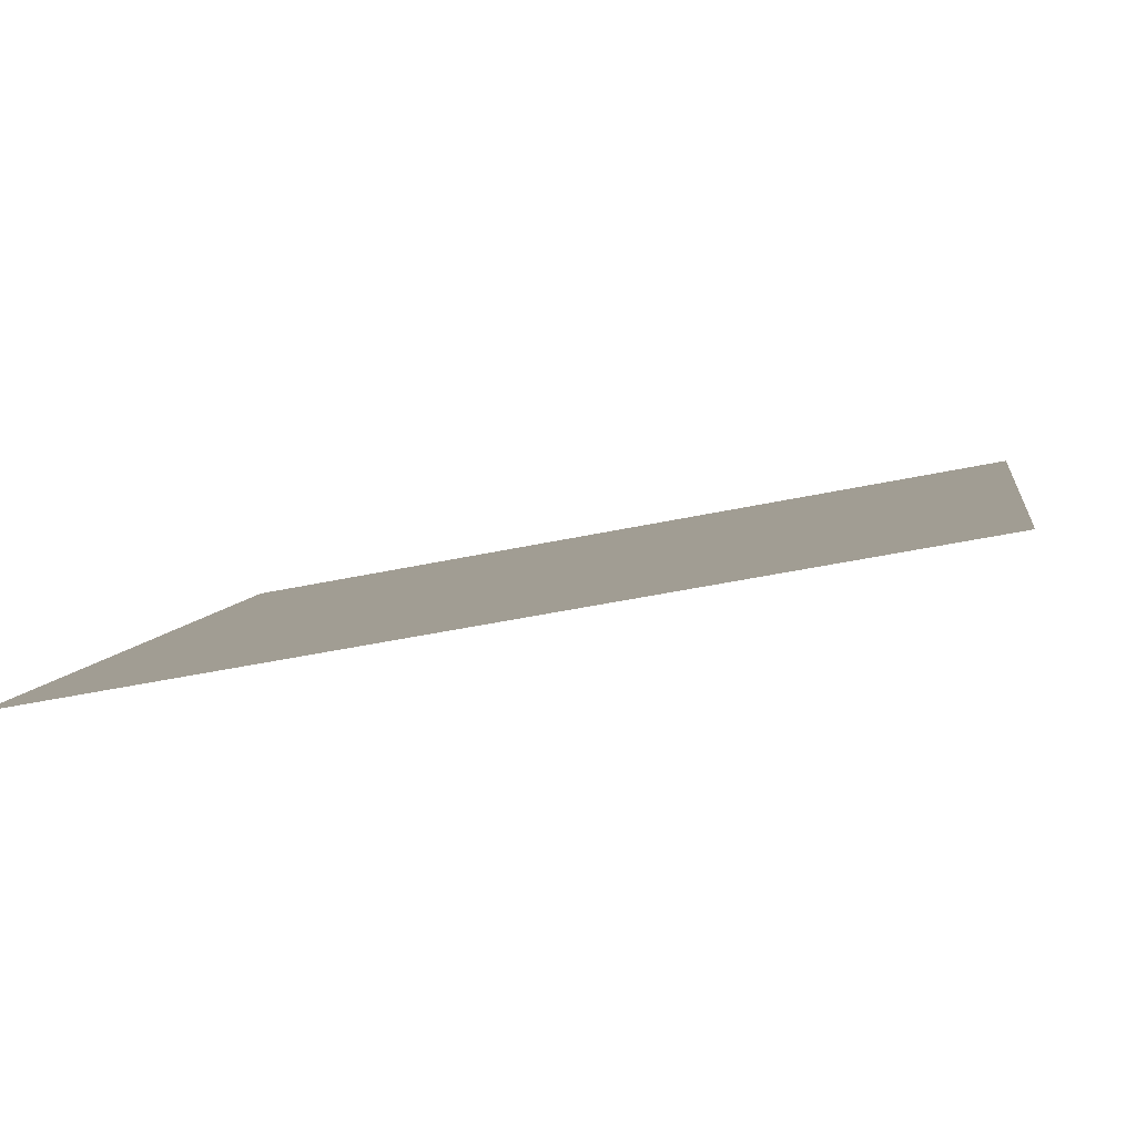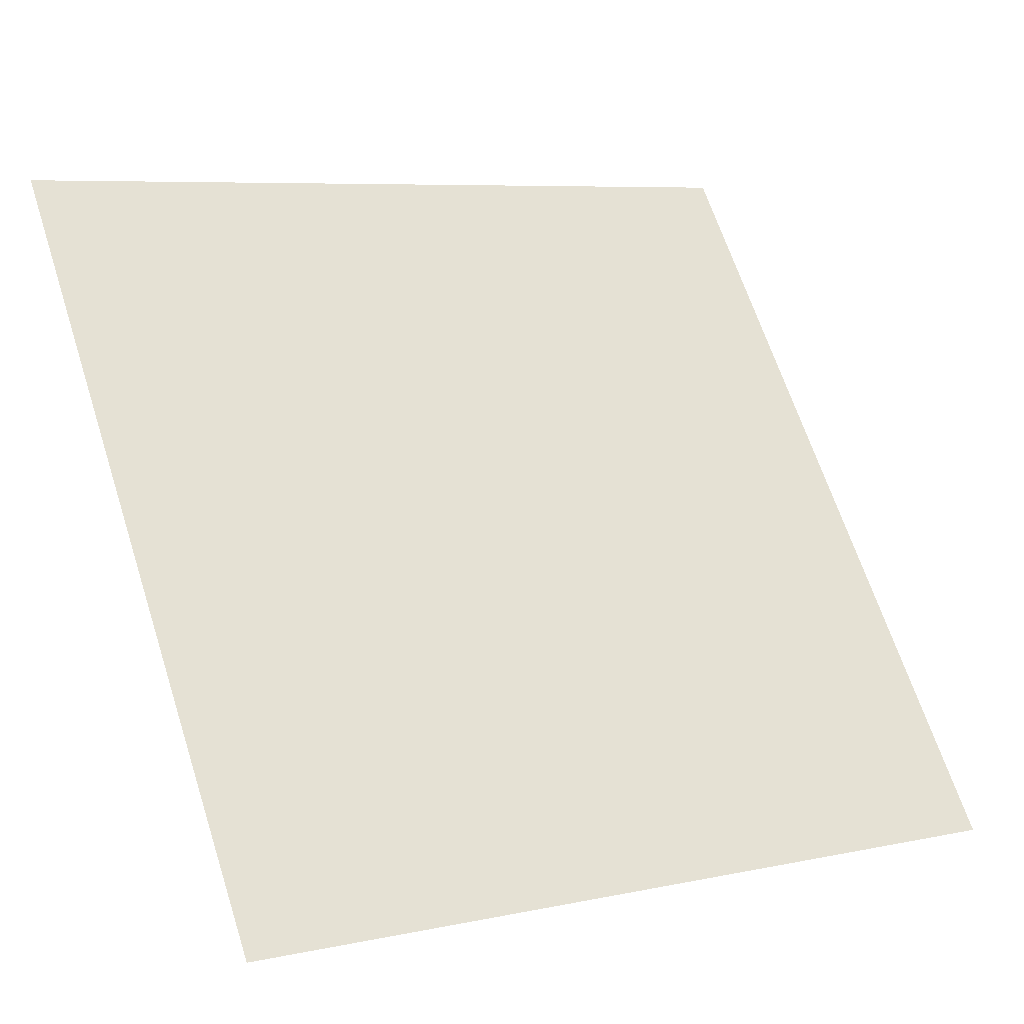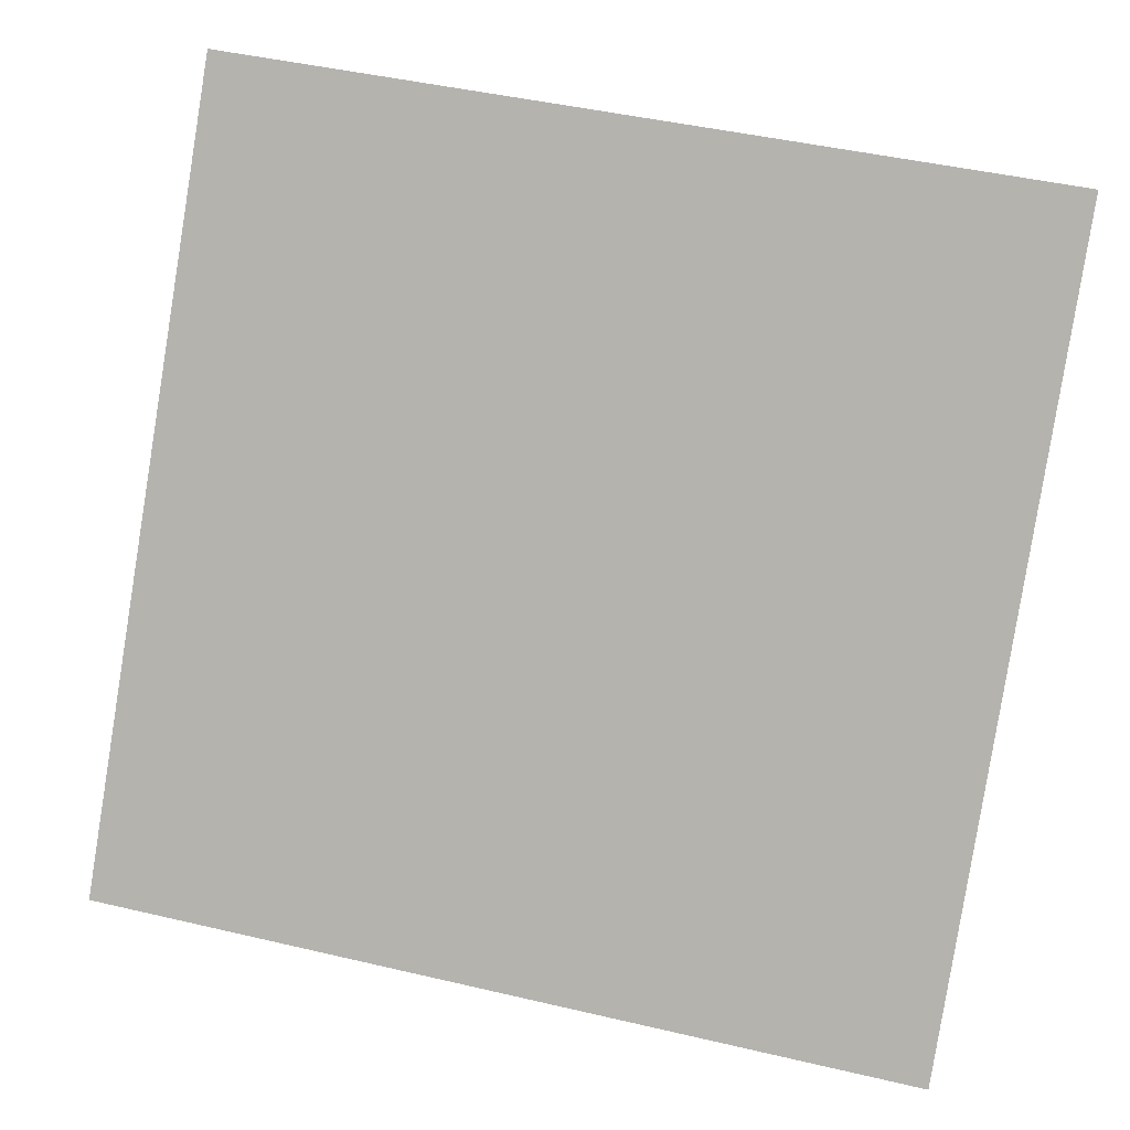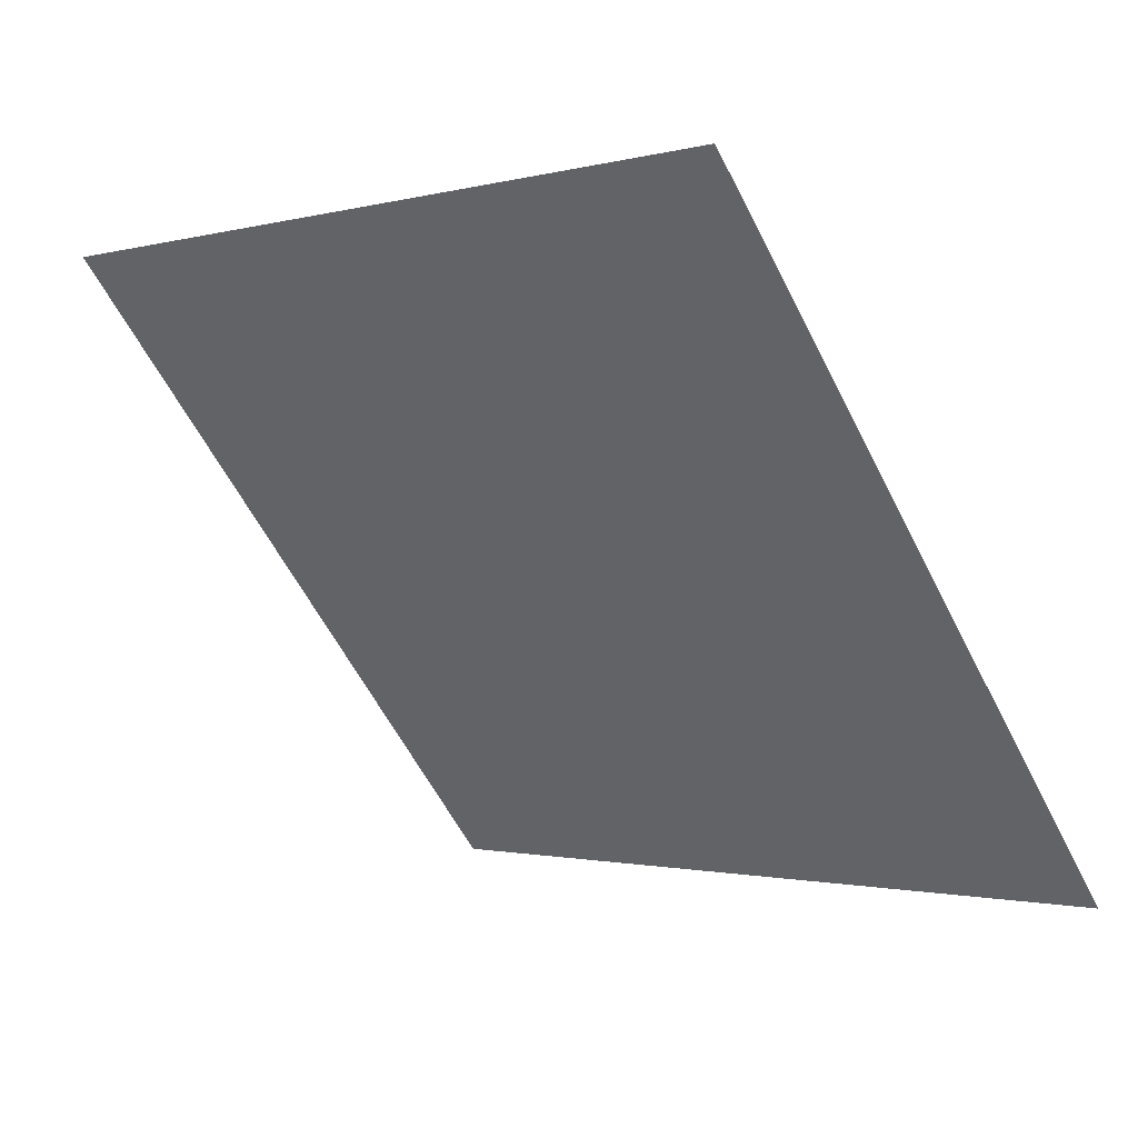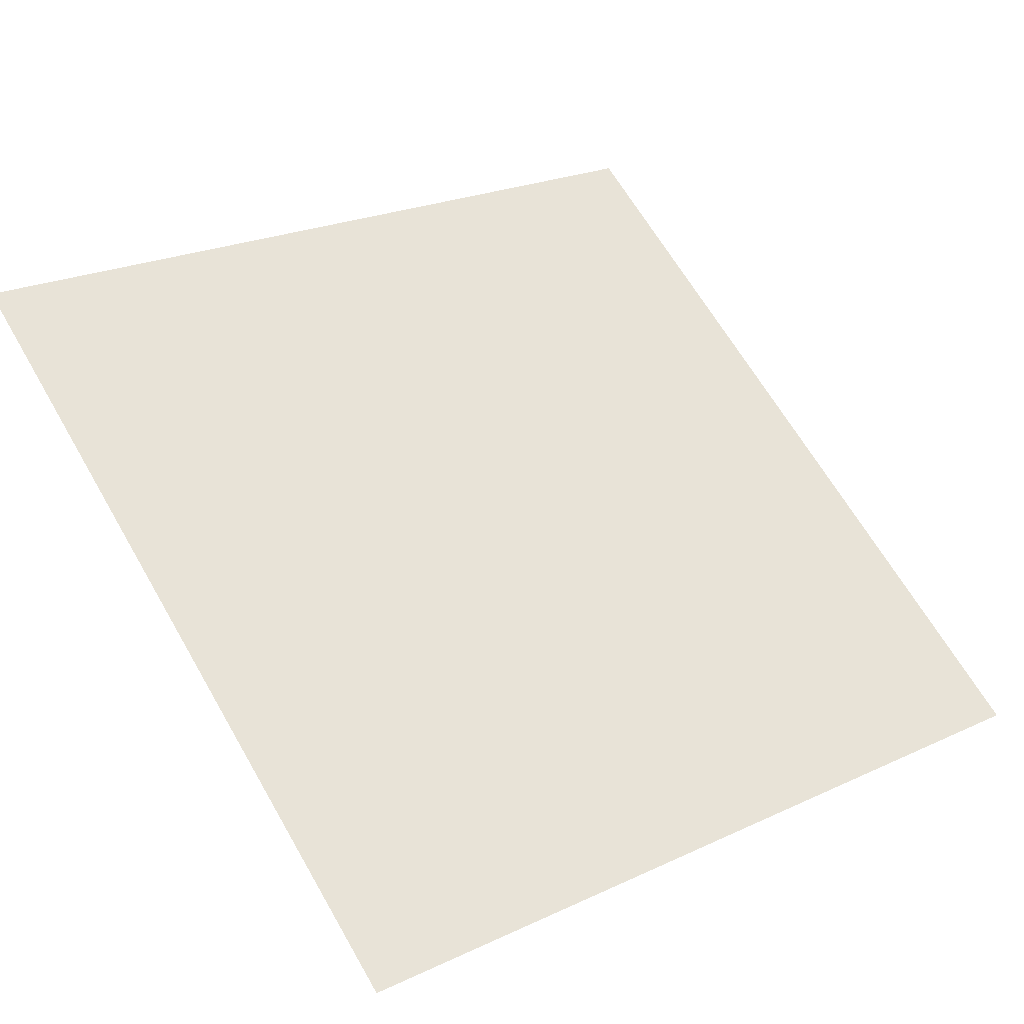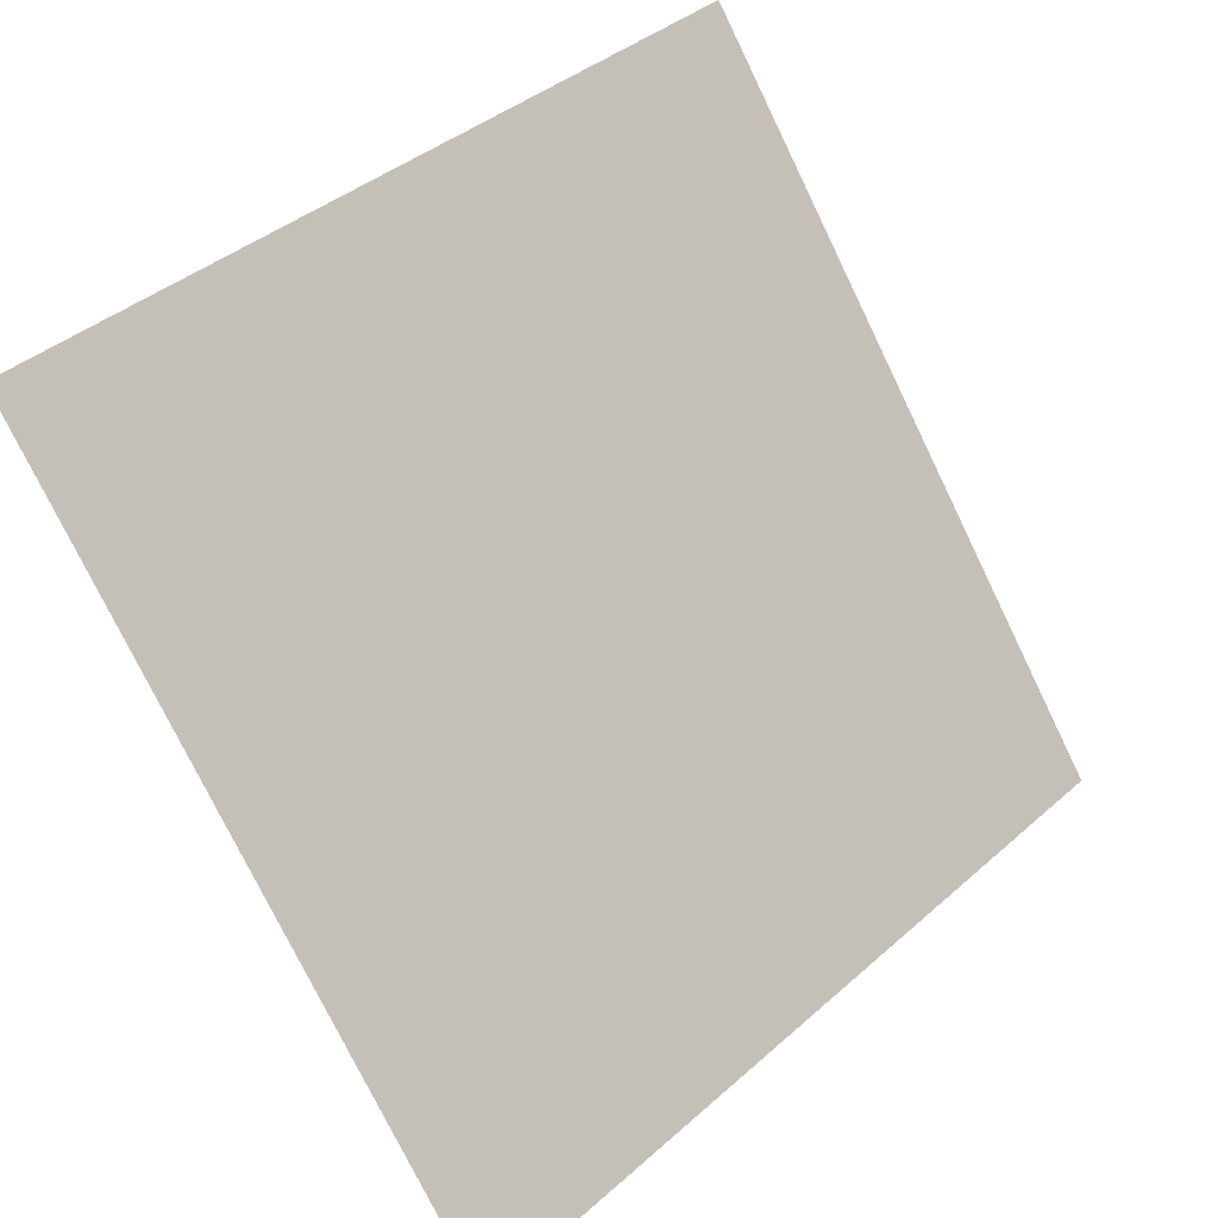
<metadata>
{"format":"obj","ext":"obj","renderer":"f3d","projection":"perspective","resolution":1024,"background":"white","views":[{"elev":-48.1,"azim":12.4,"up":"+Z"},{"elev":8.2,"azim":-32.6,"up":"+Z"},{"elev":43.7,"azim":13.7,"up":"+Z"},{"elev":-60.7,"azim":117.4,"up":"+Y"},{"elev":21.3,"azim":142.7,"up":"+Y"},{"elev":40.5,"azim":-48.6,"up":"+Z"}]}
</metadata>
<code>
v -0.04041 0.7476 0.4549
v -0.04697 0.7478 0.455
v -0.04685 0.7517 0.4603
v -0.04029 0.7515 0.4602
f 4 3 2 1

</code>
